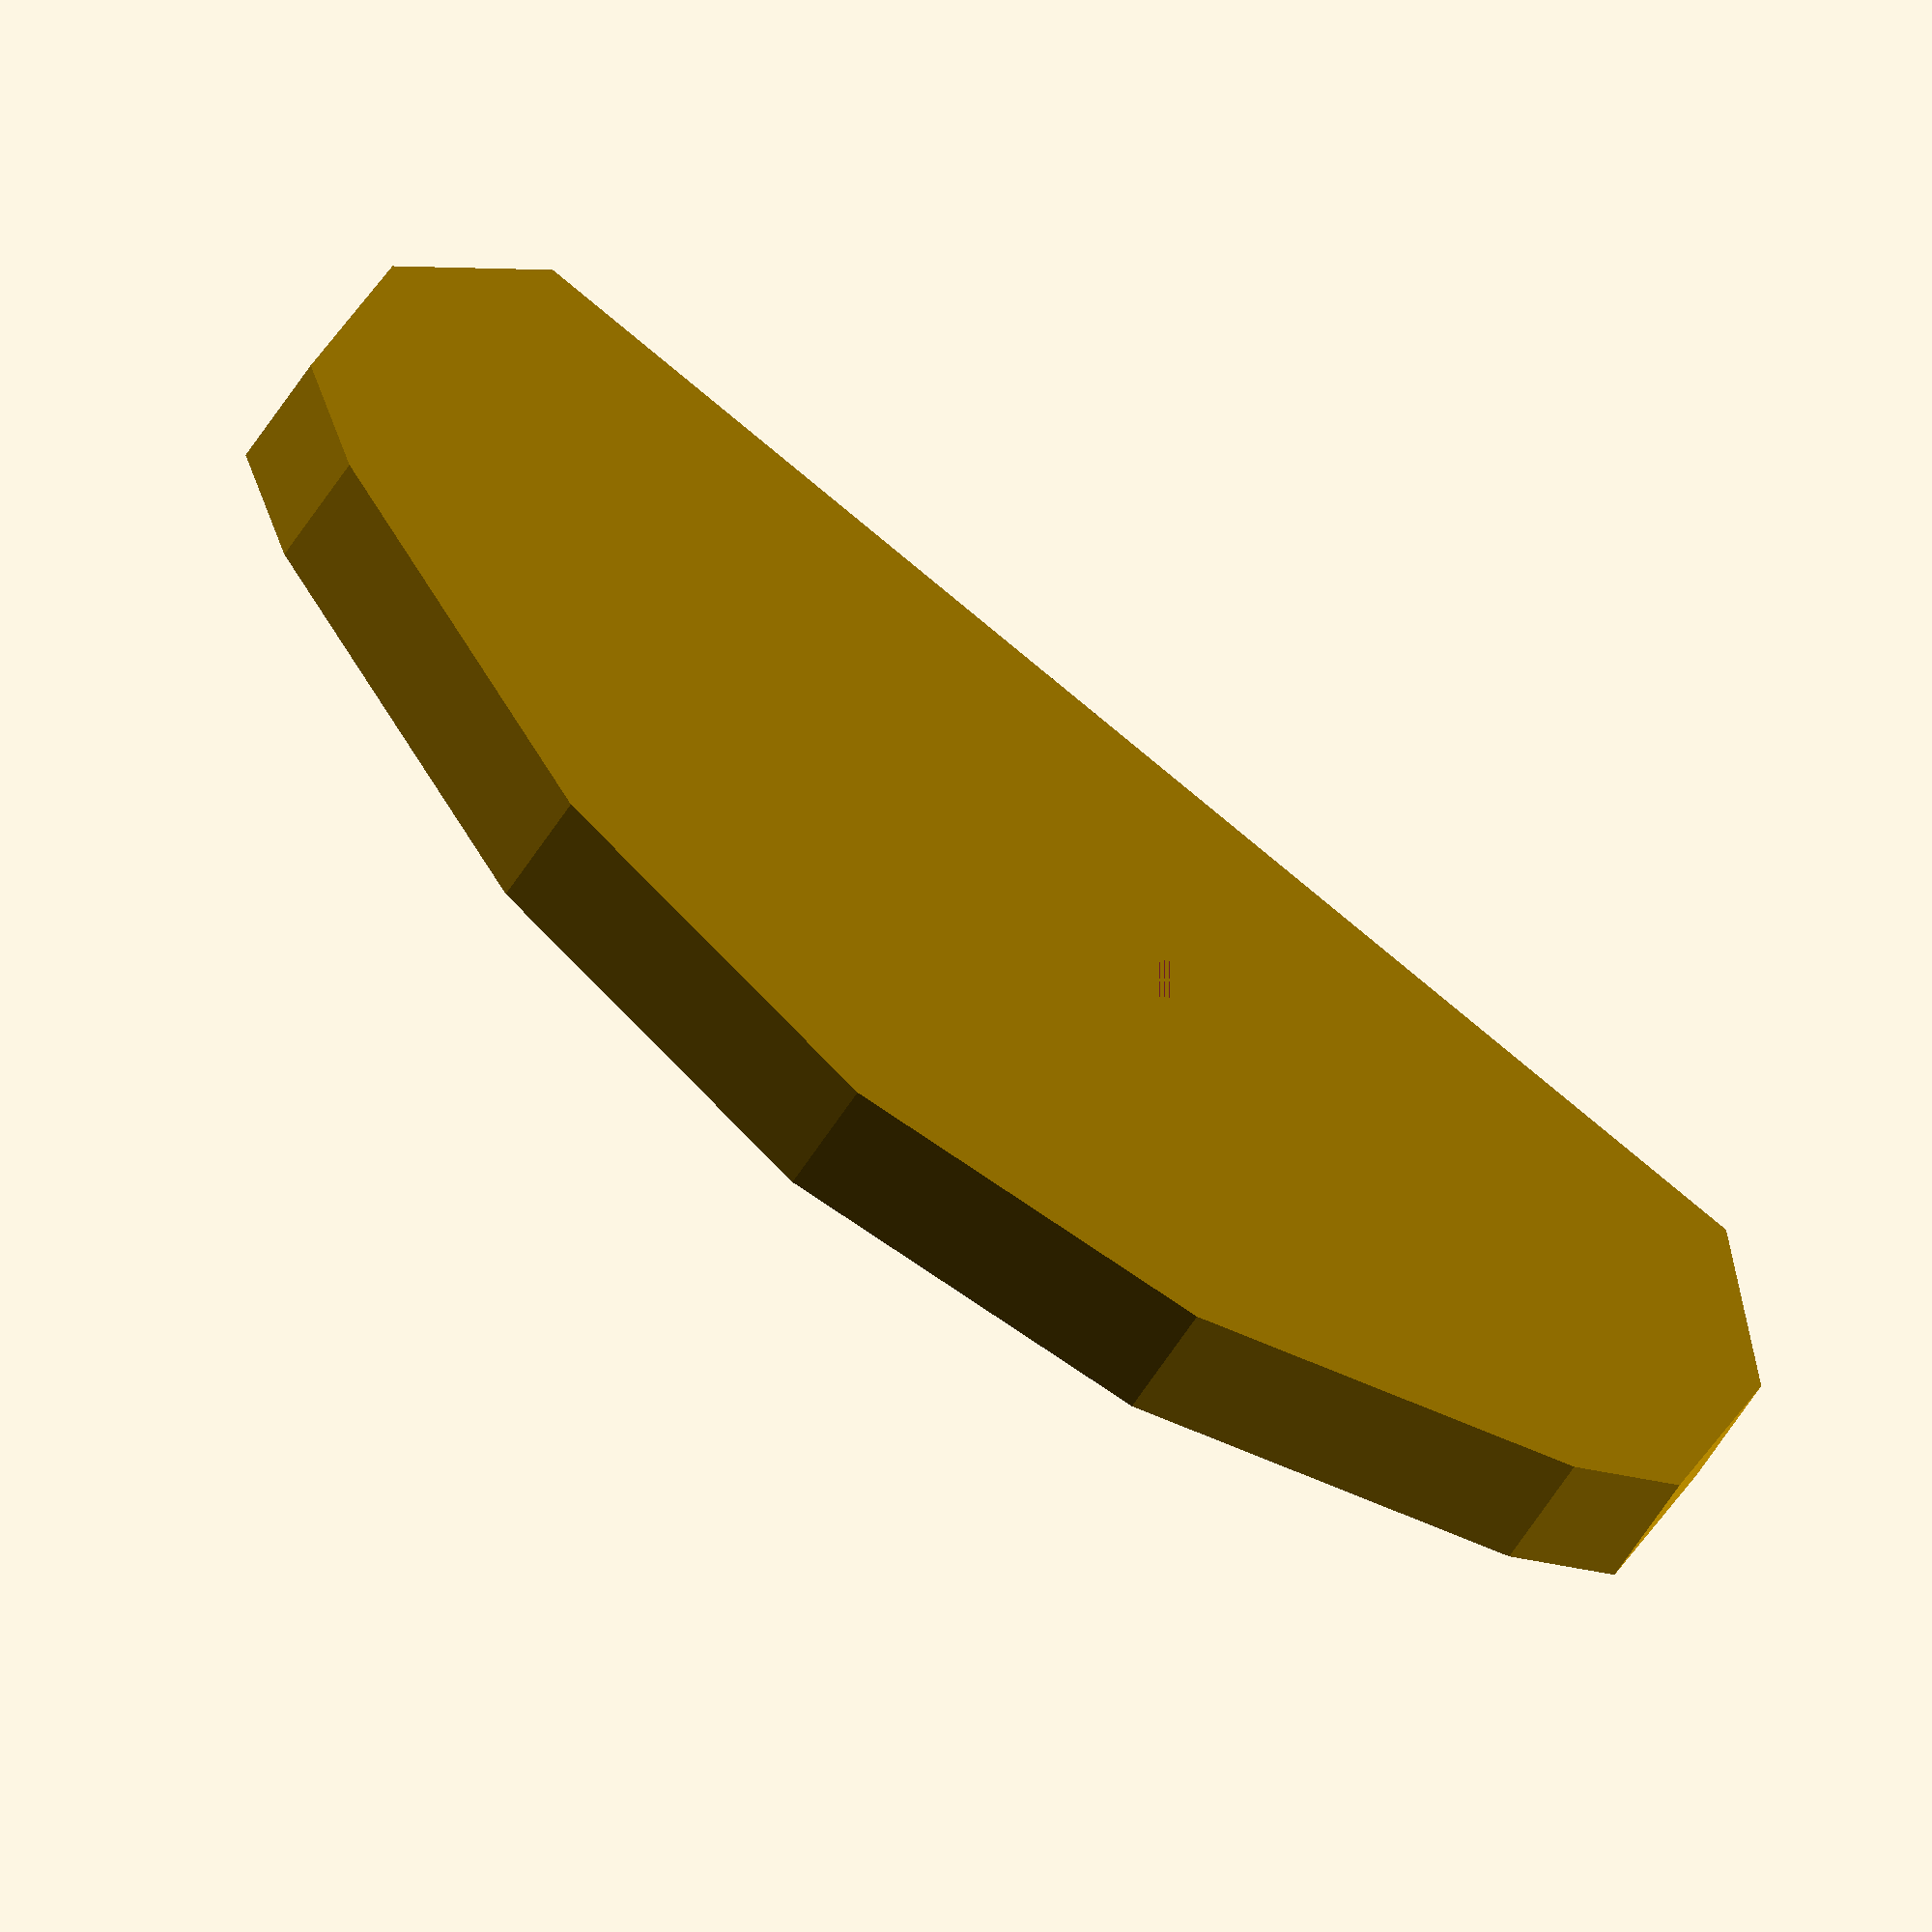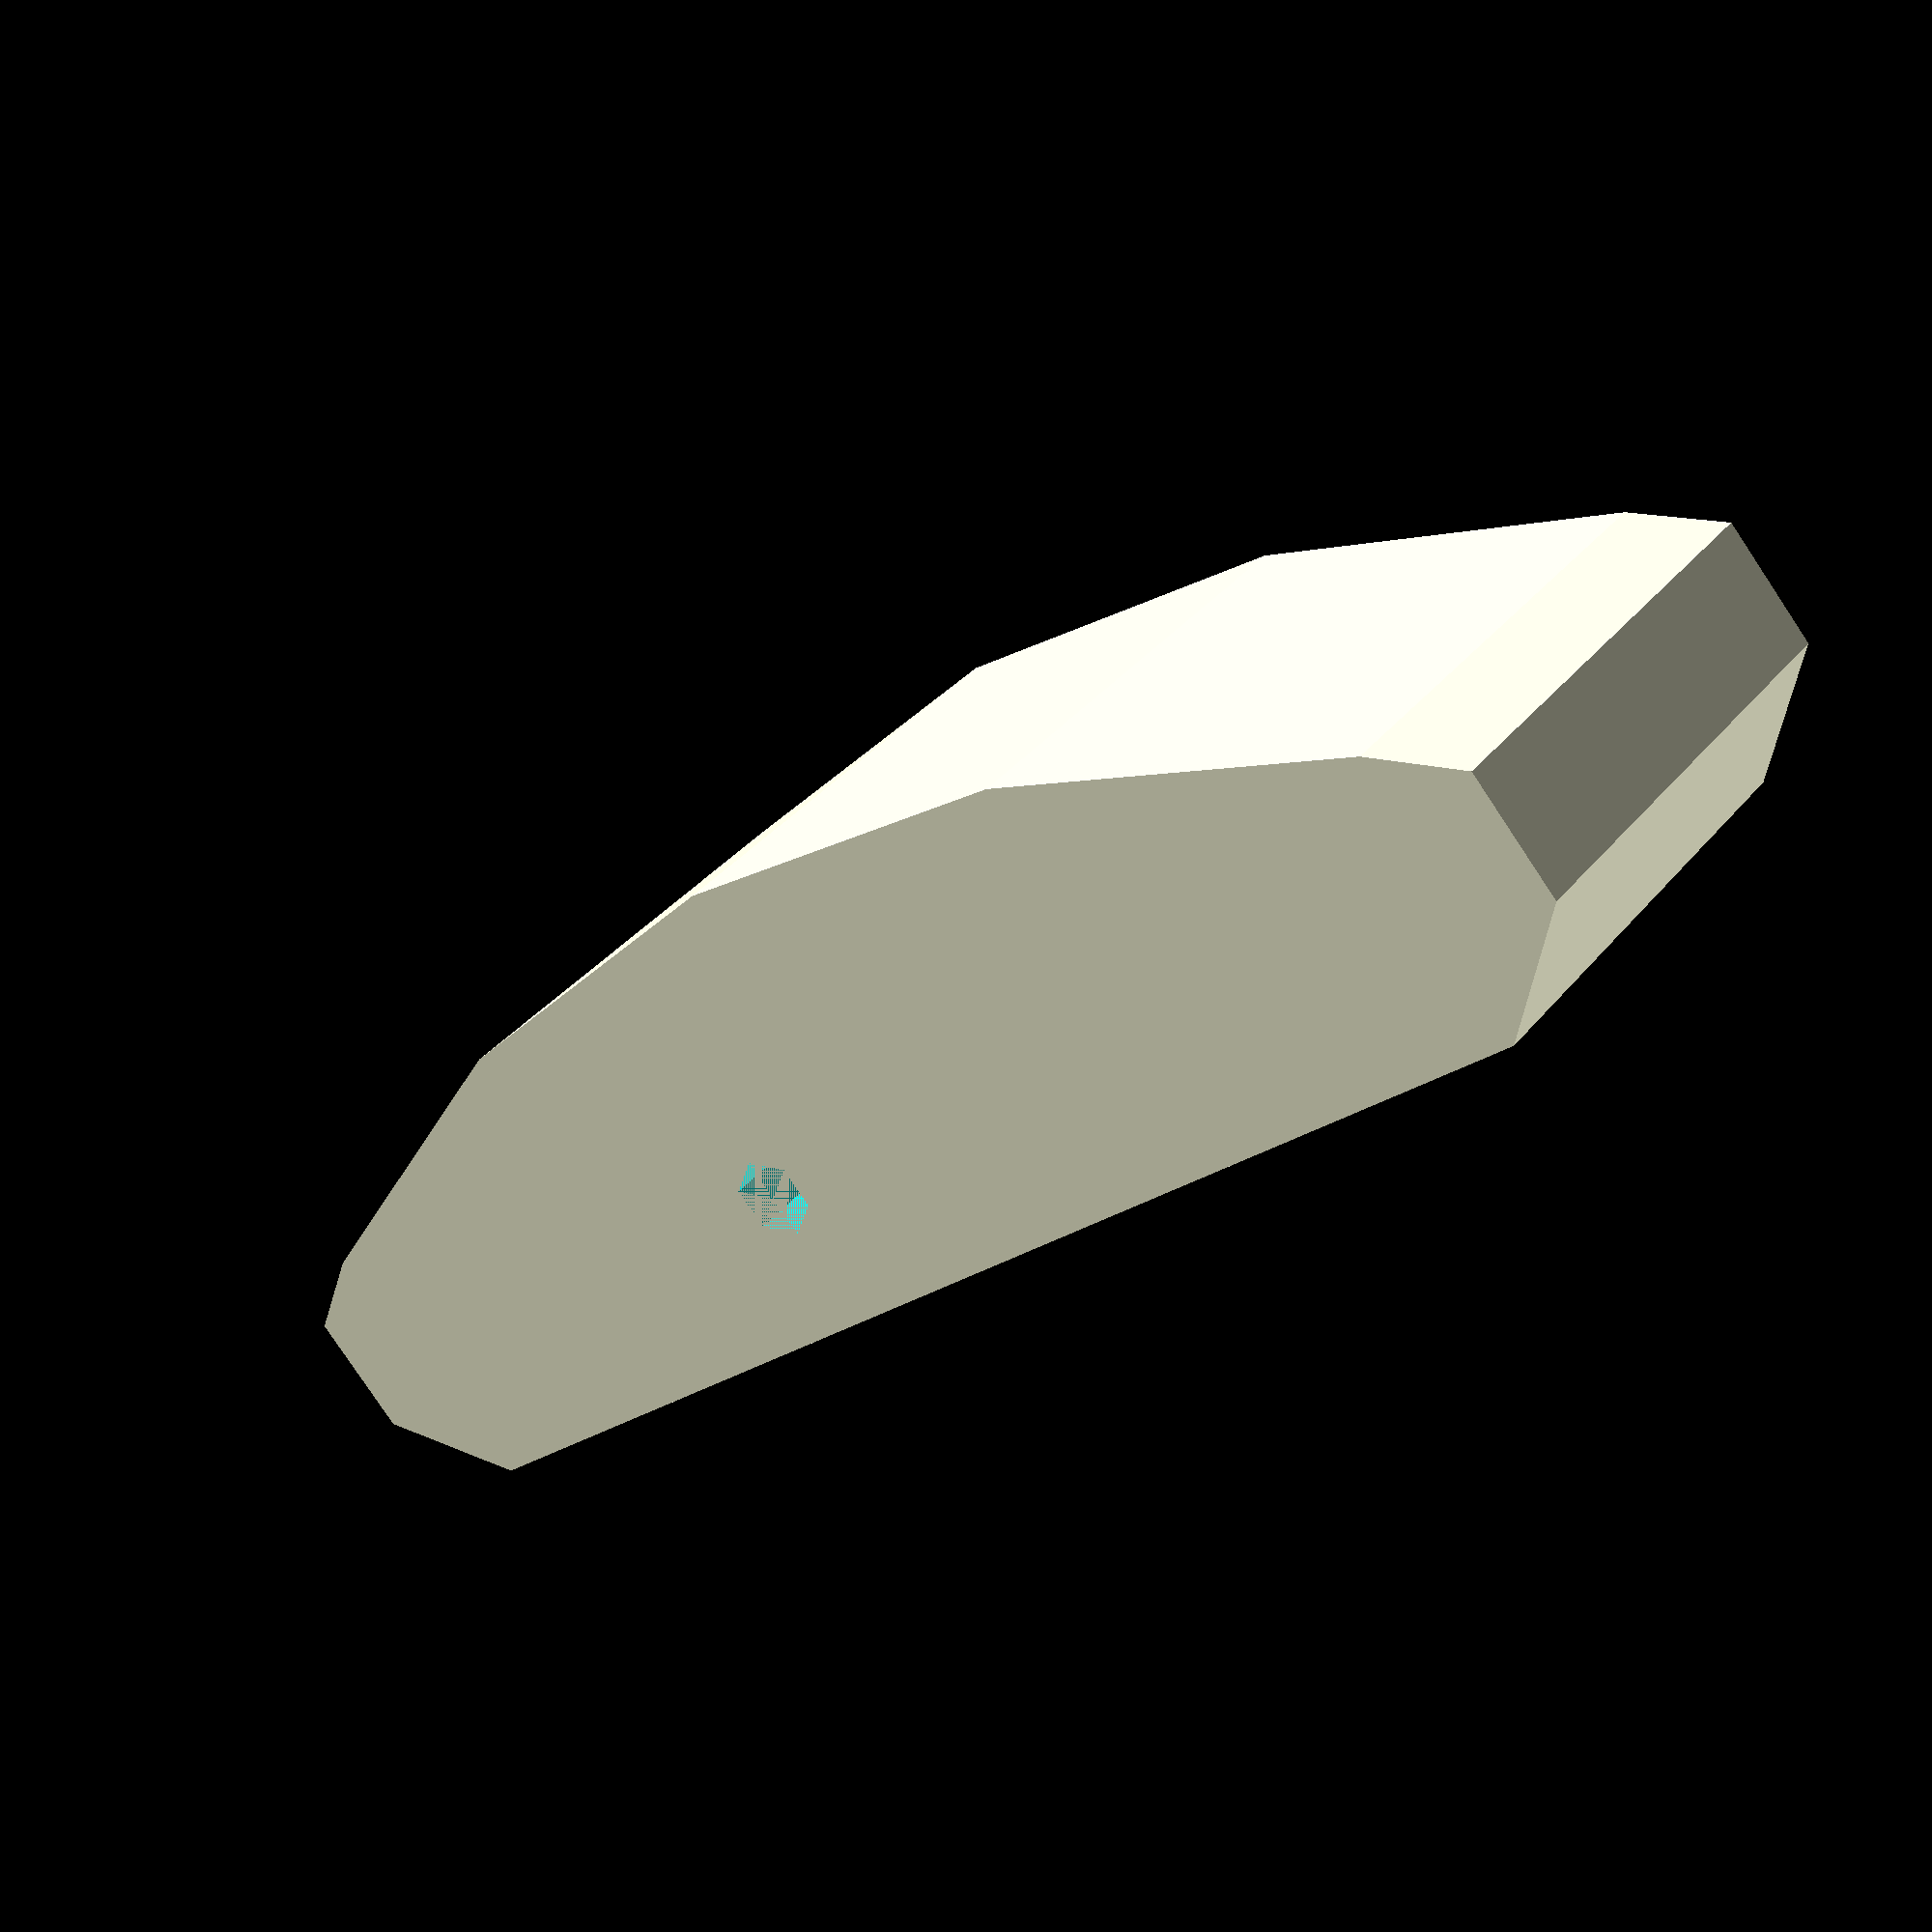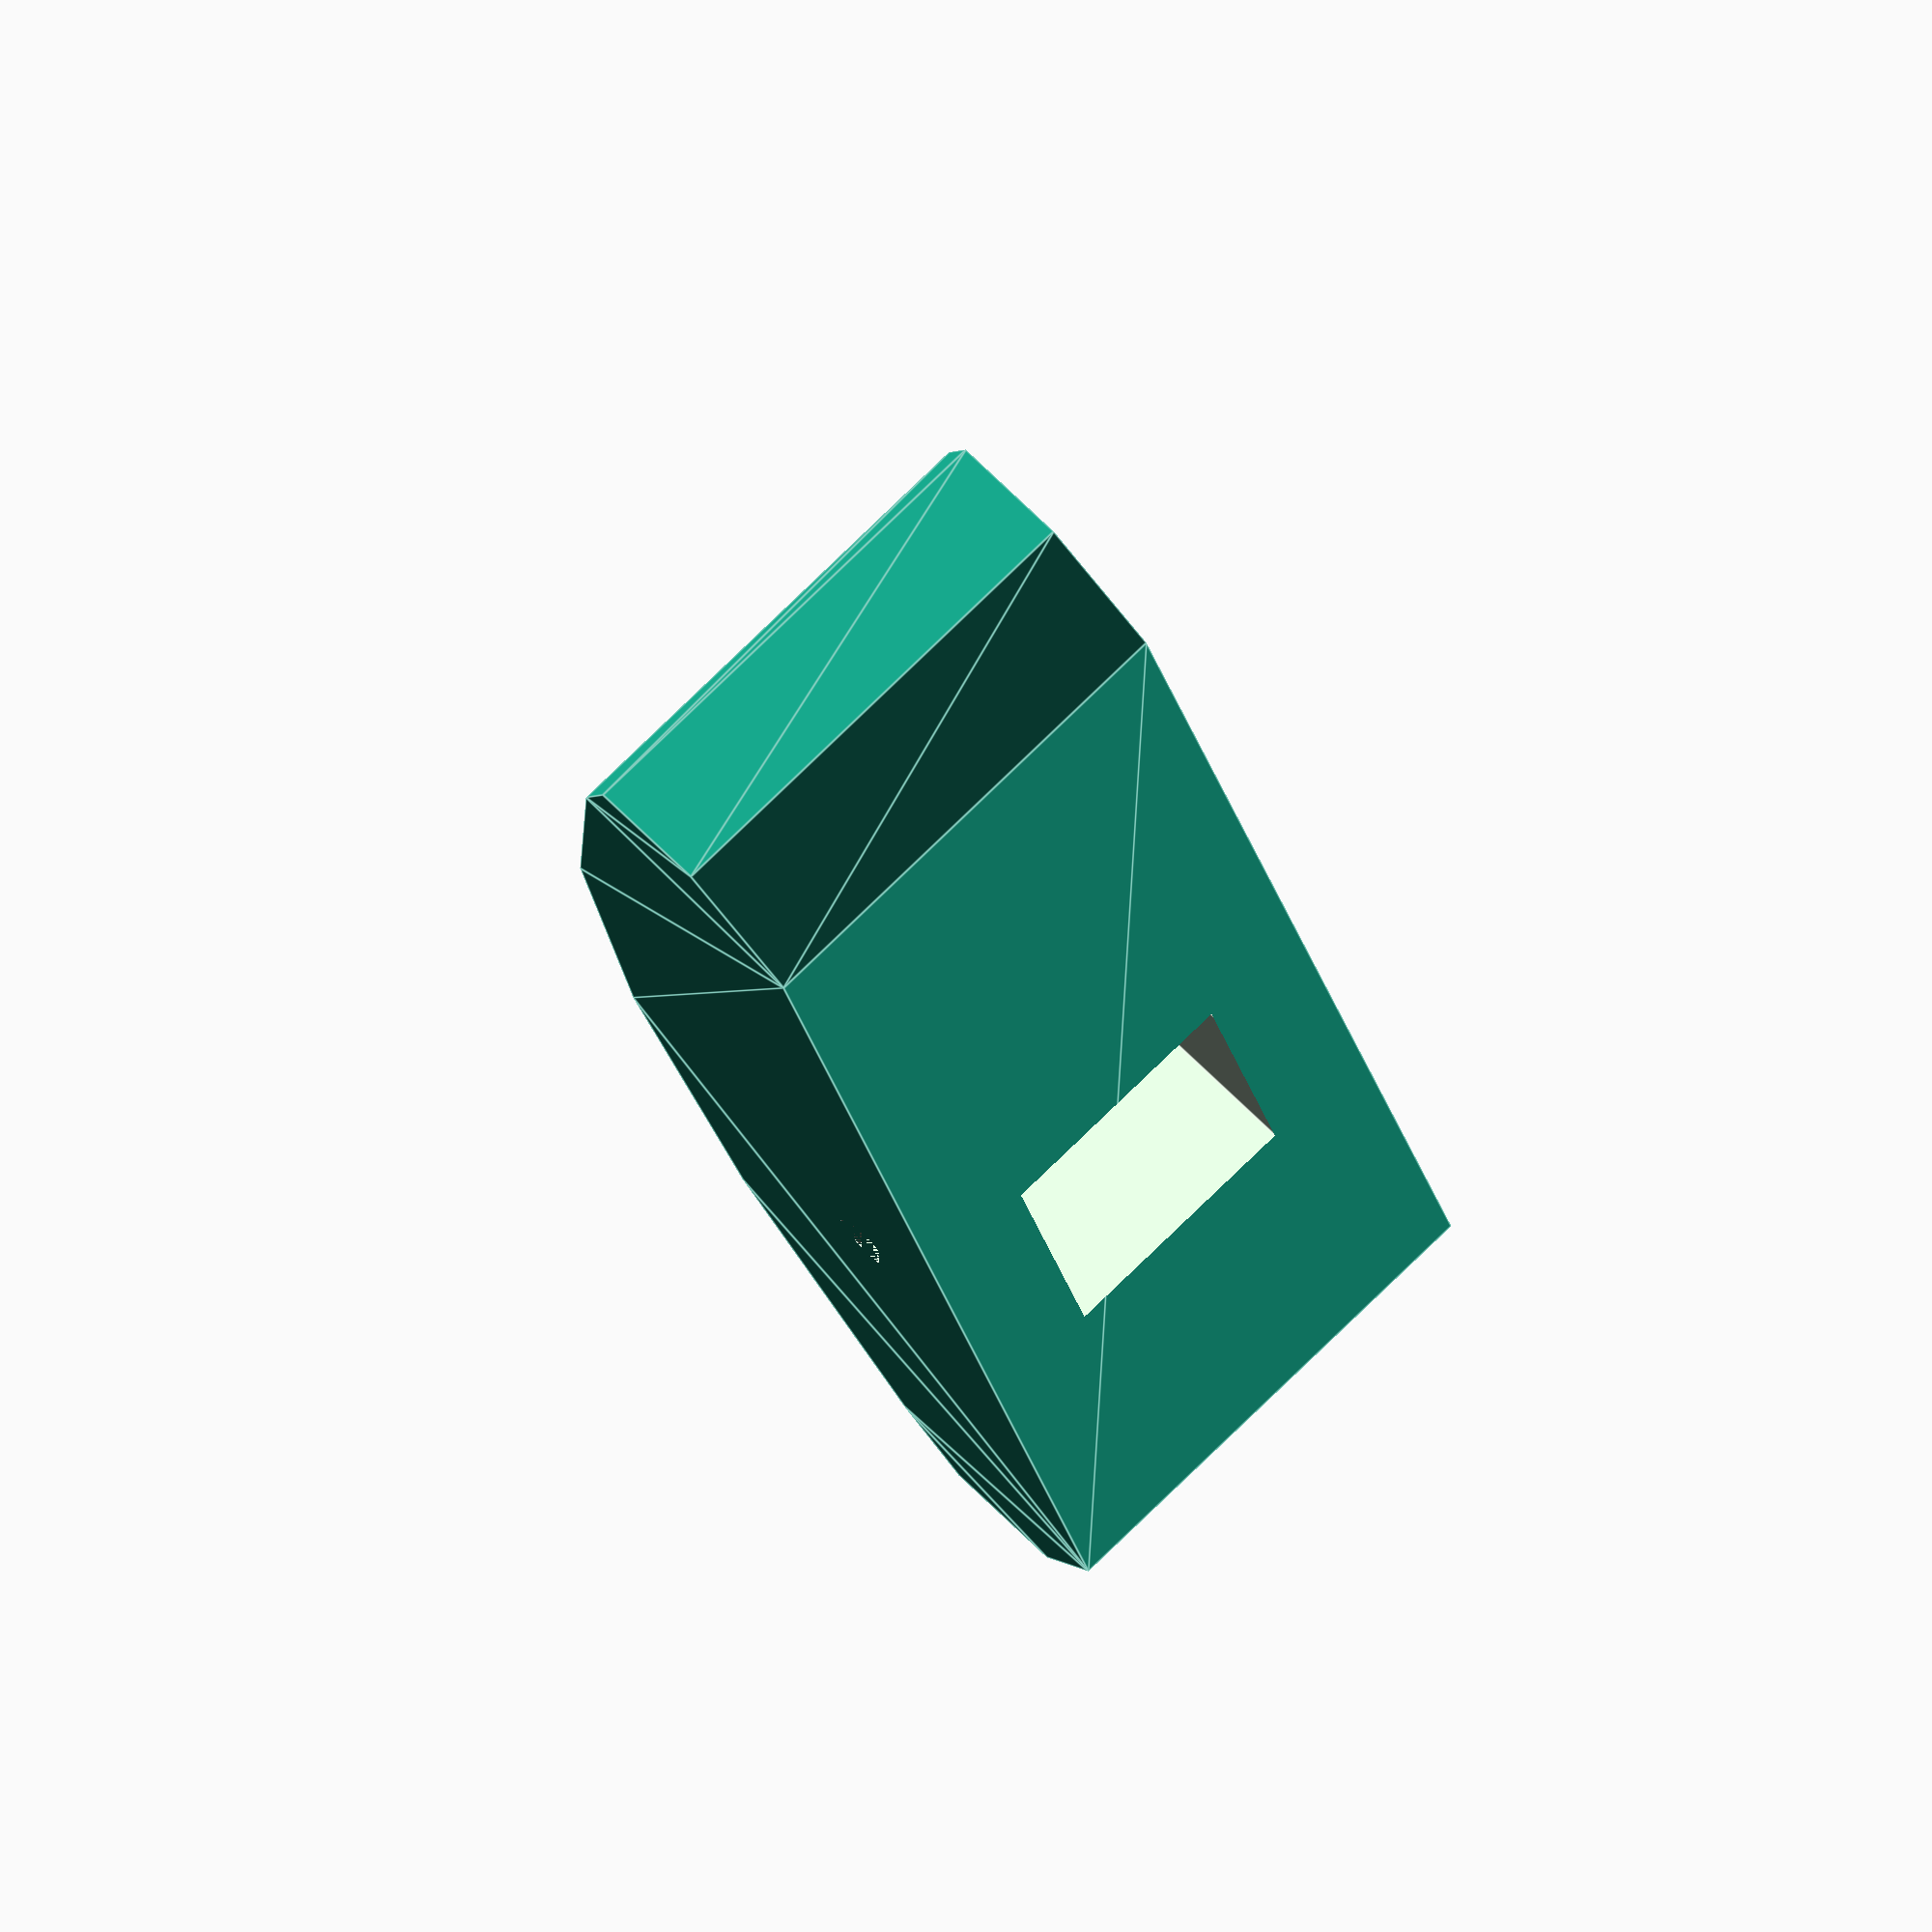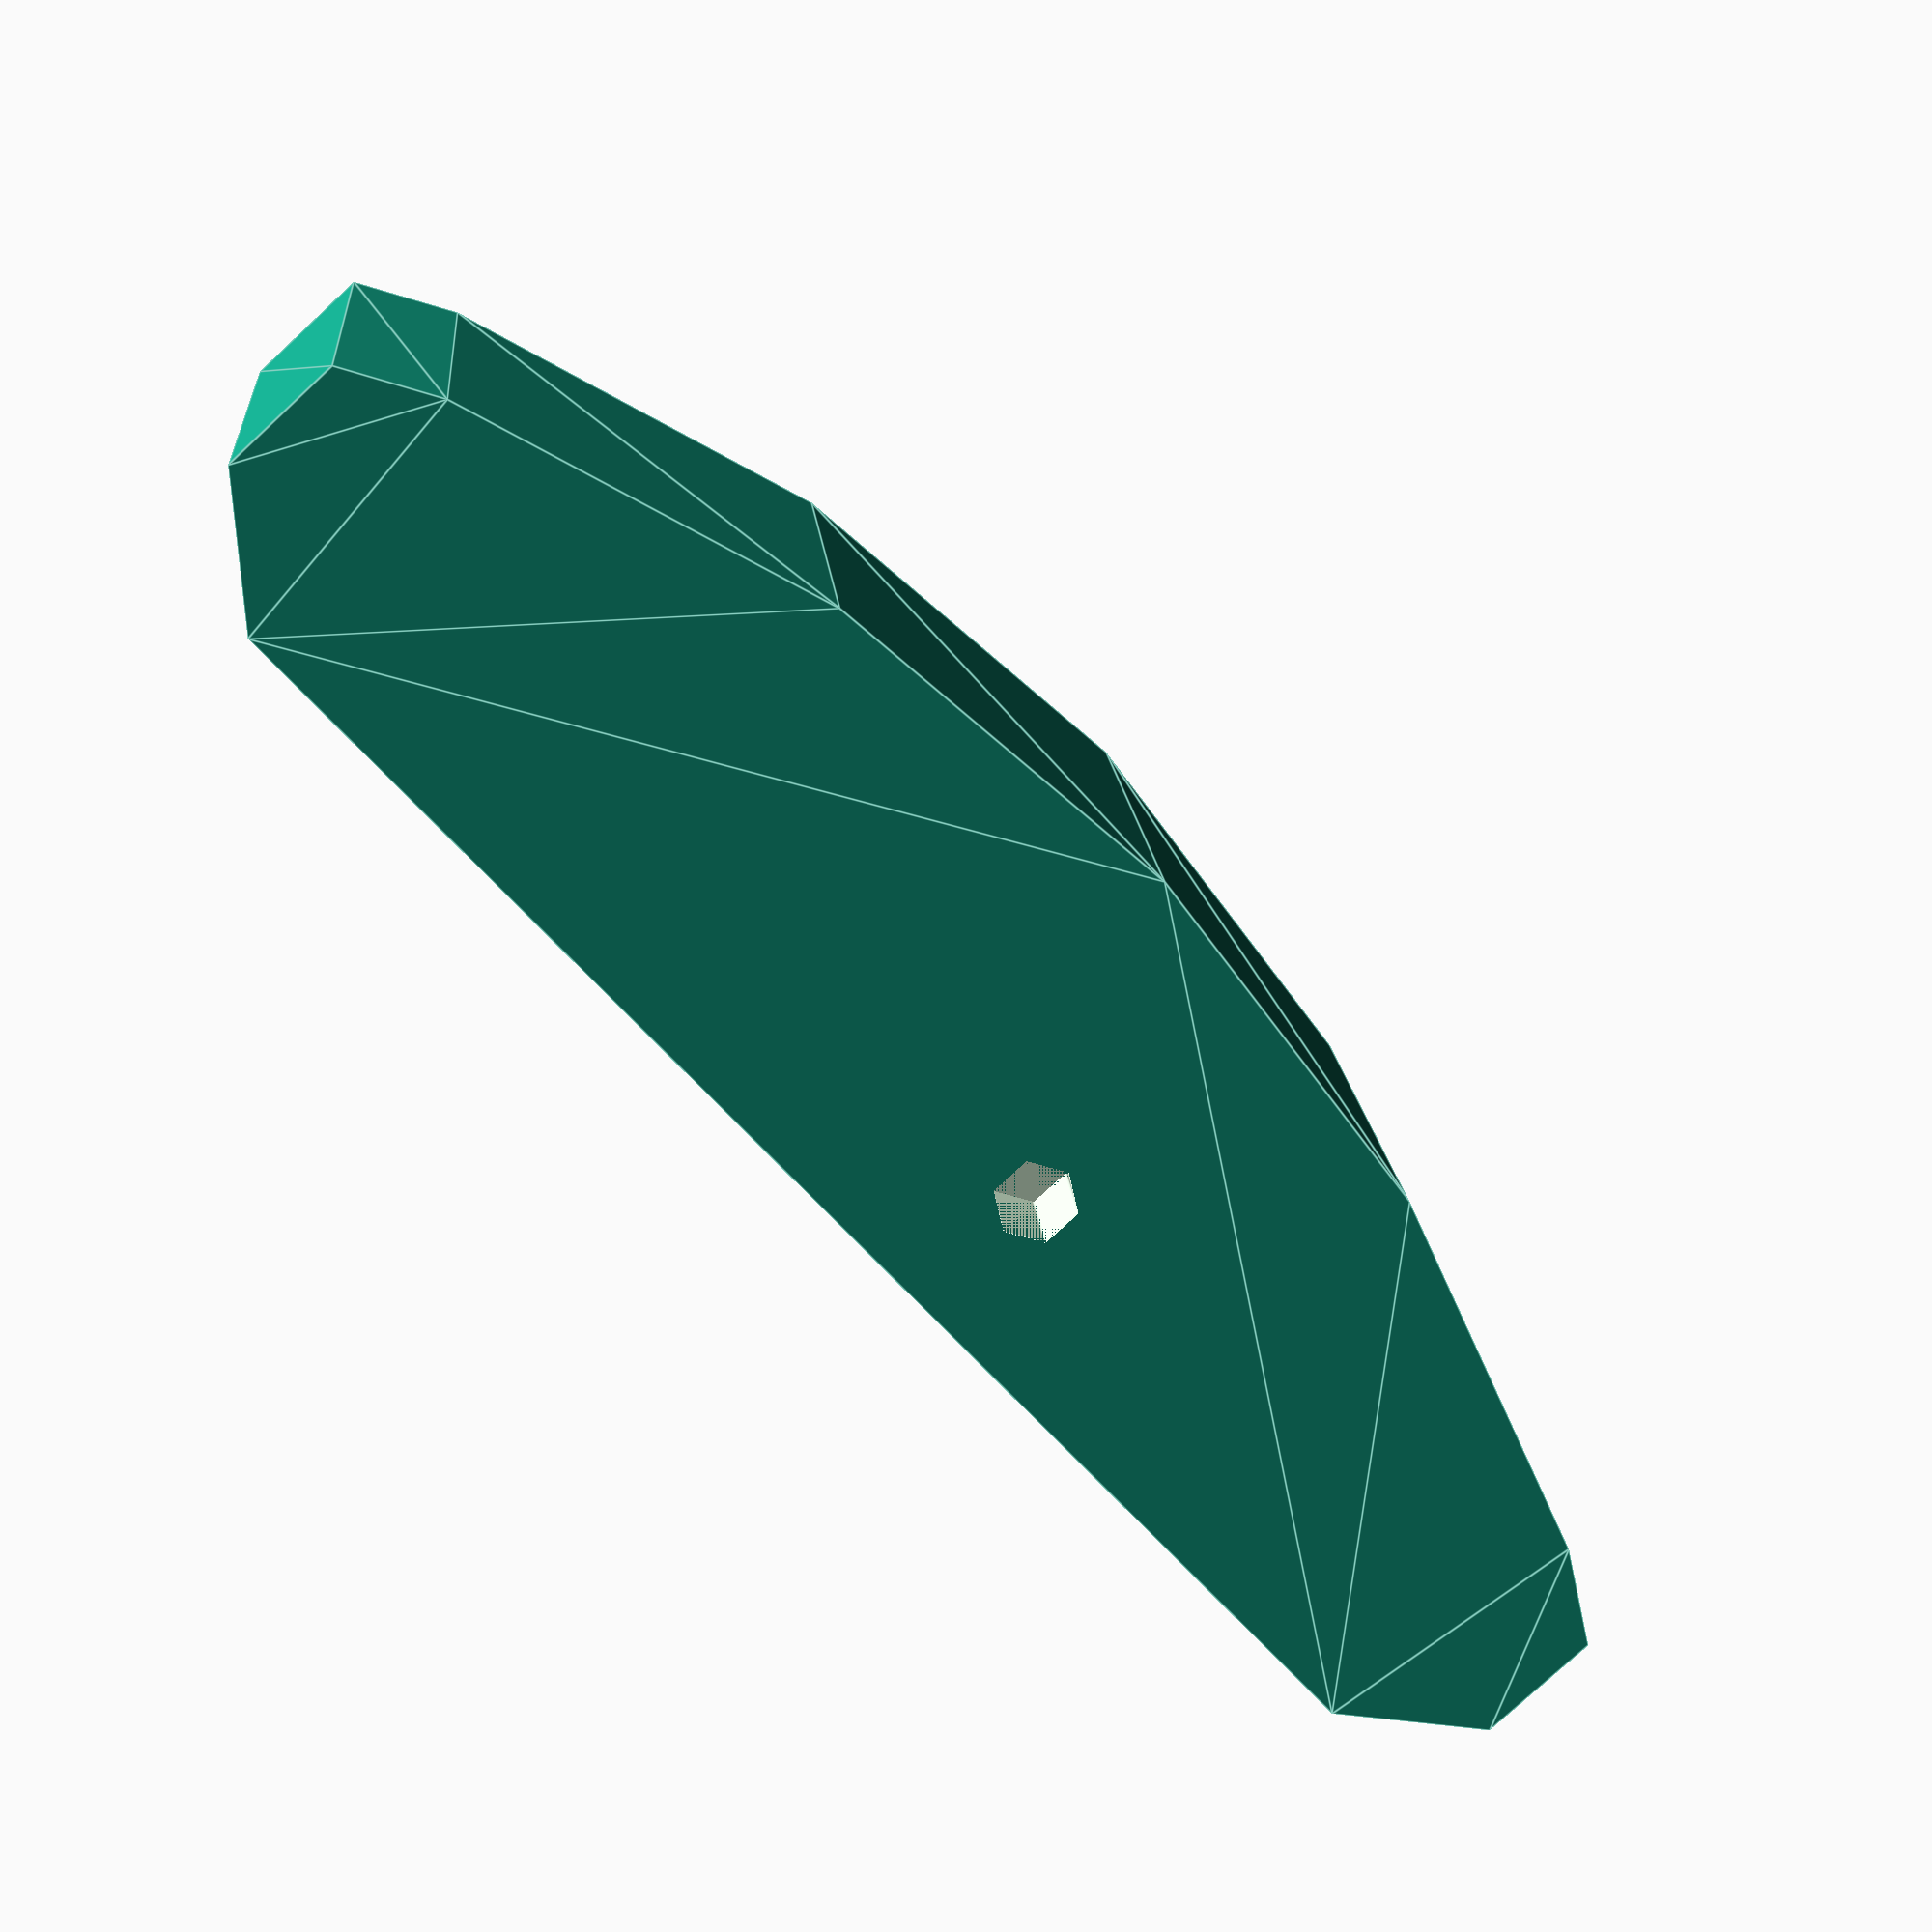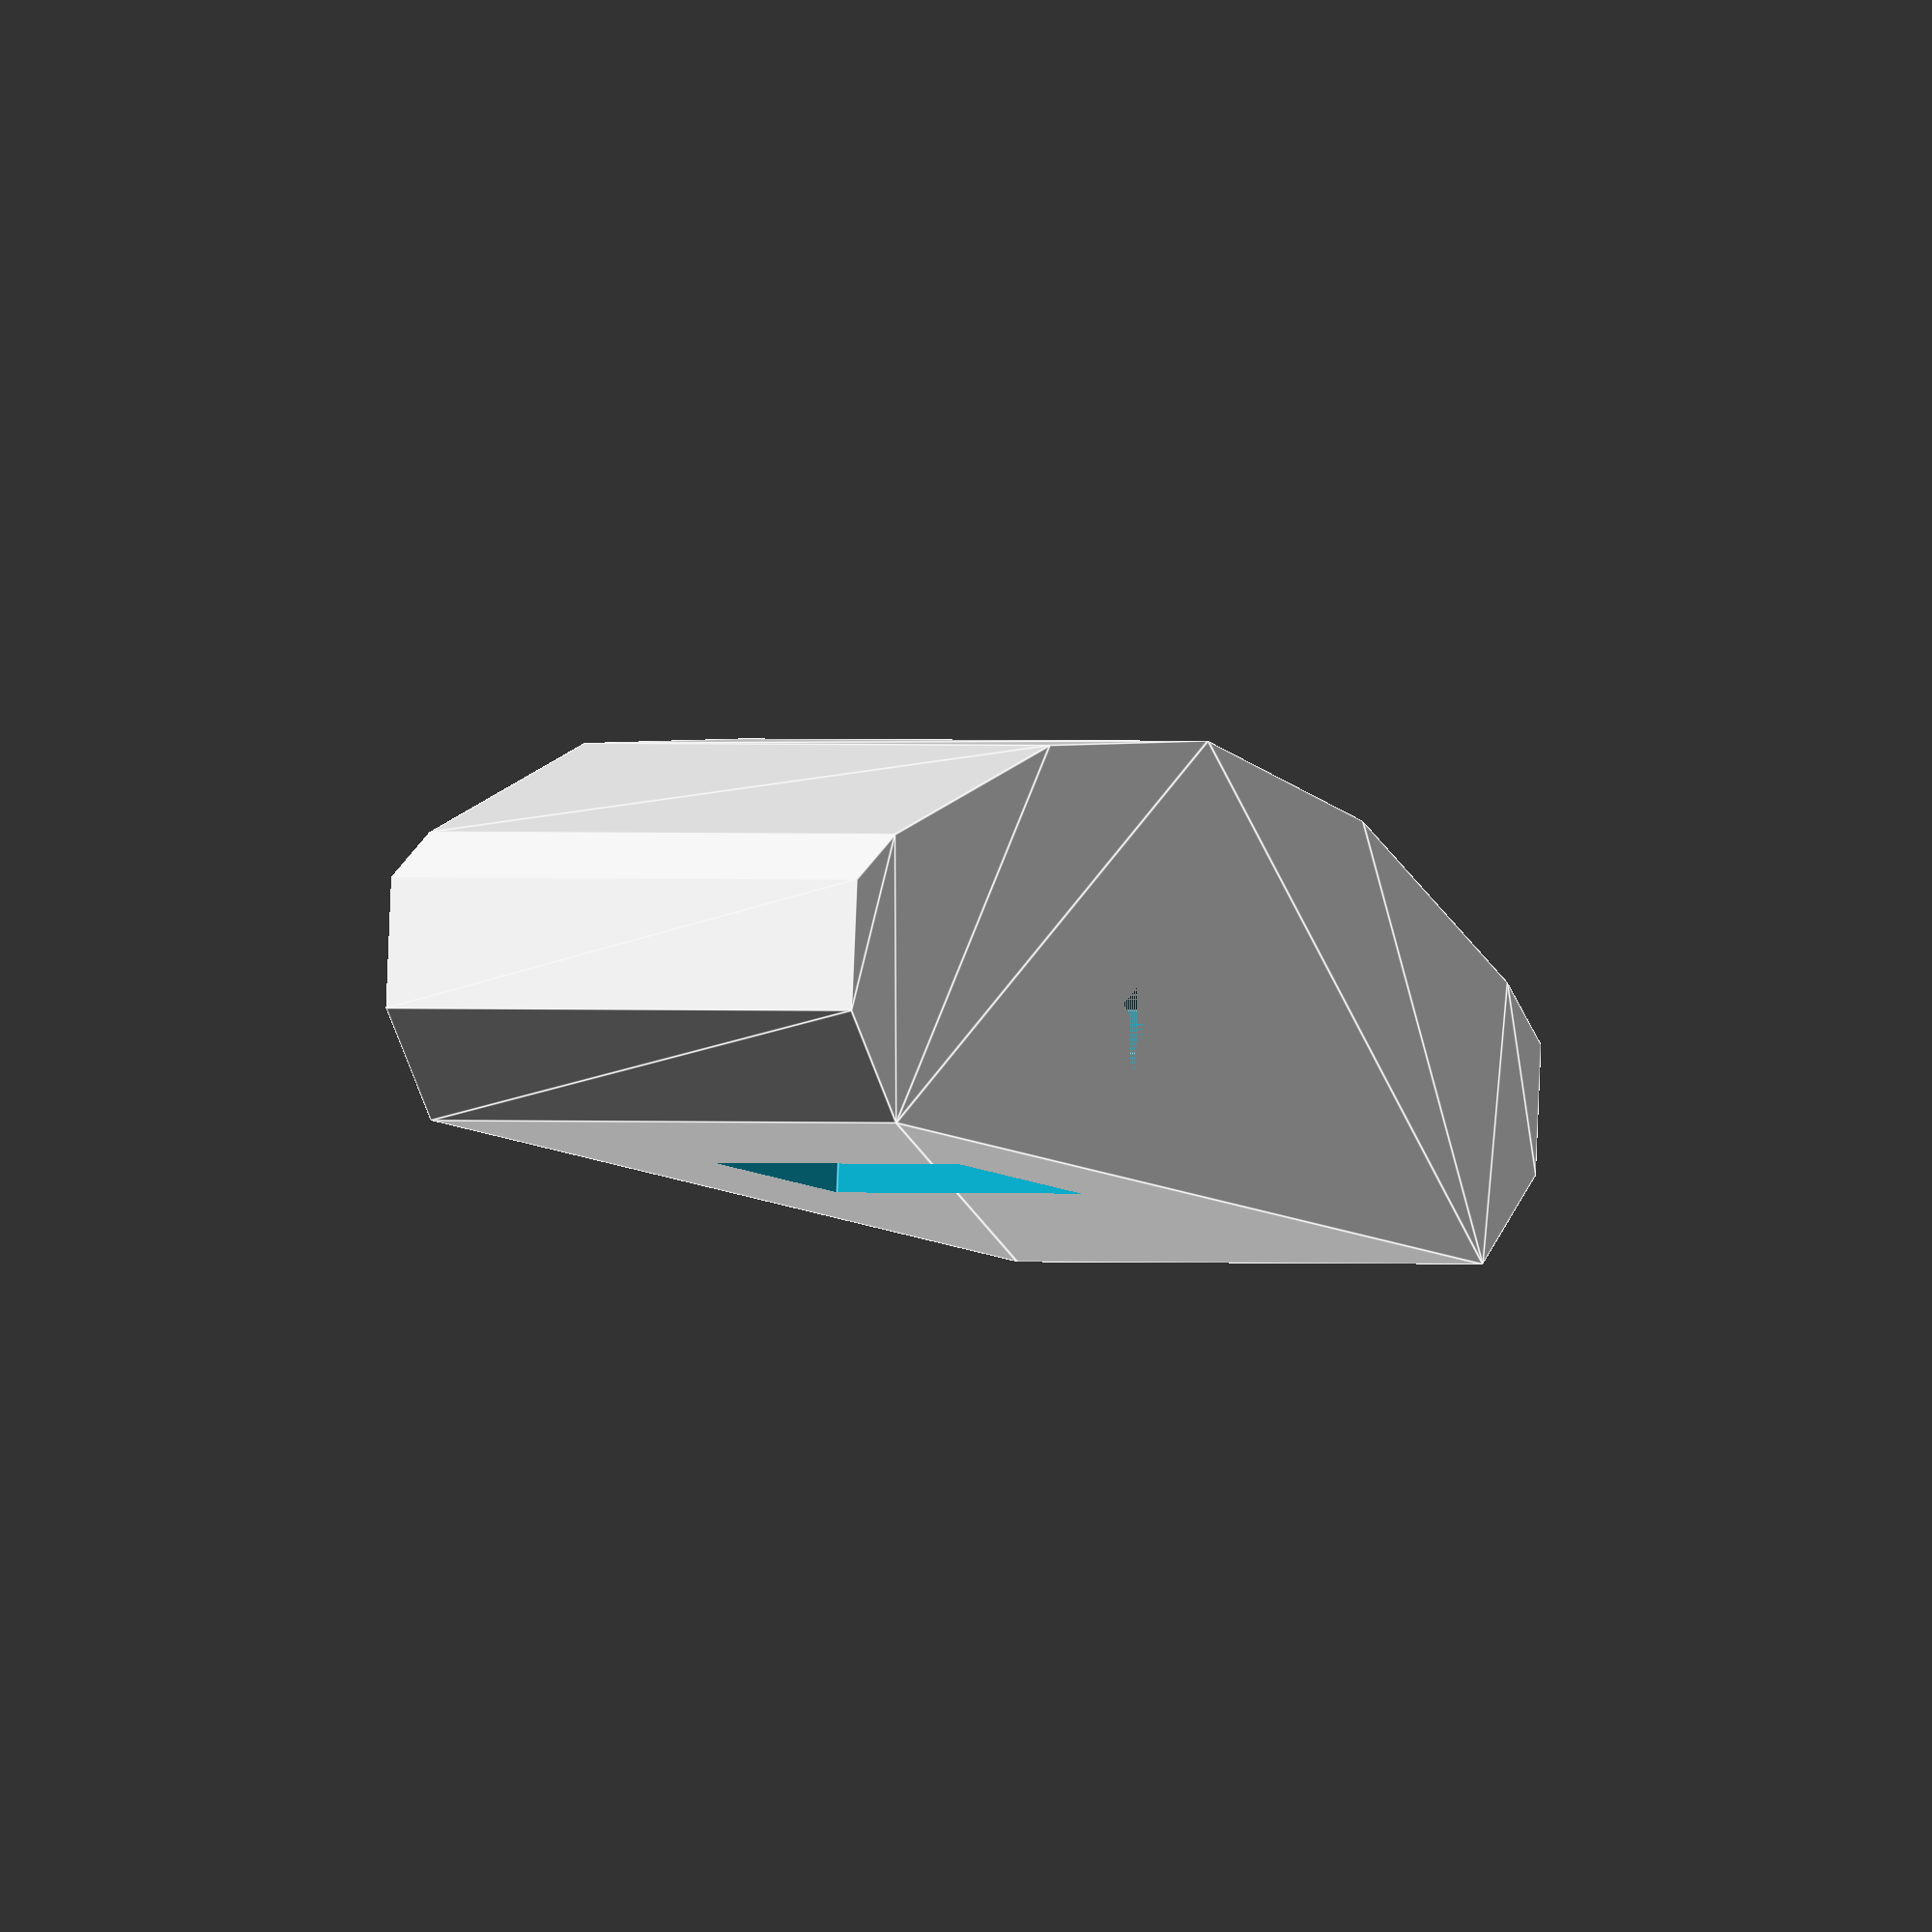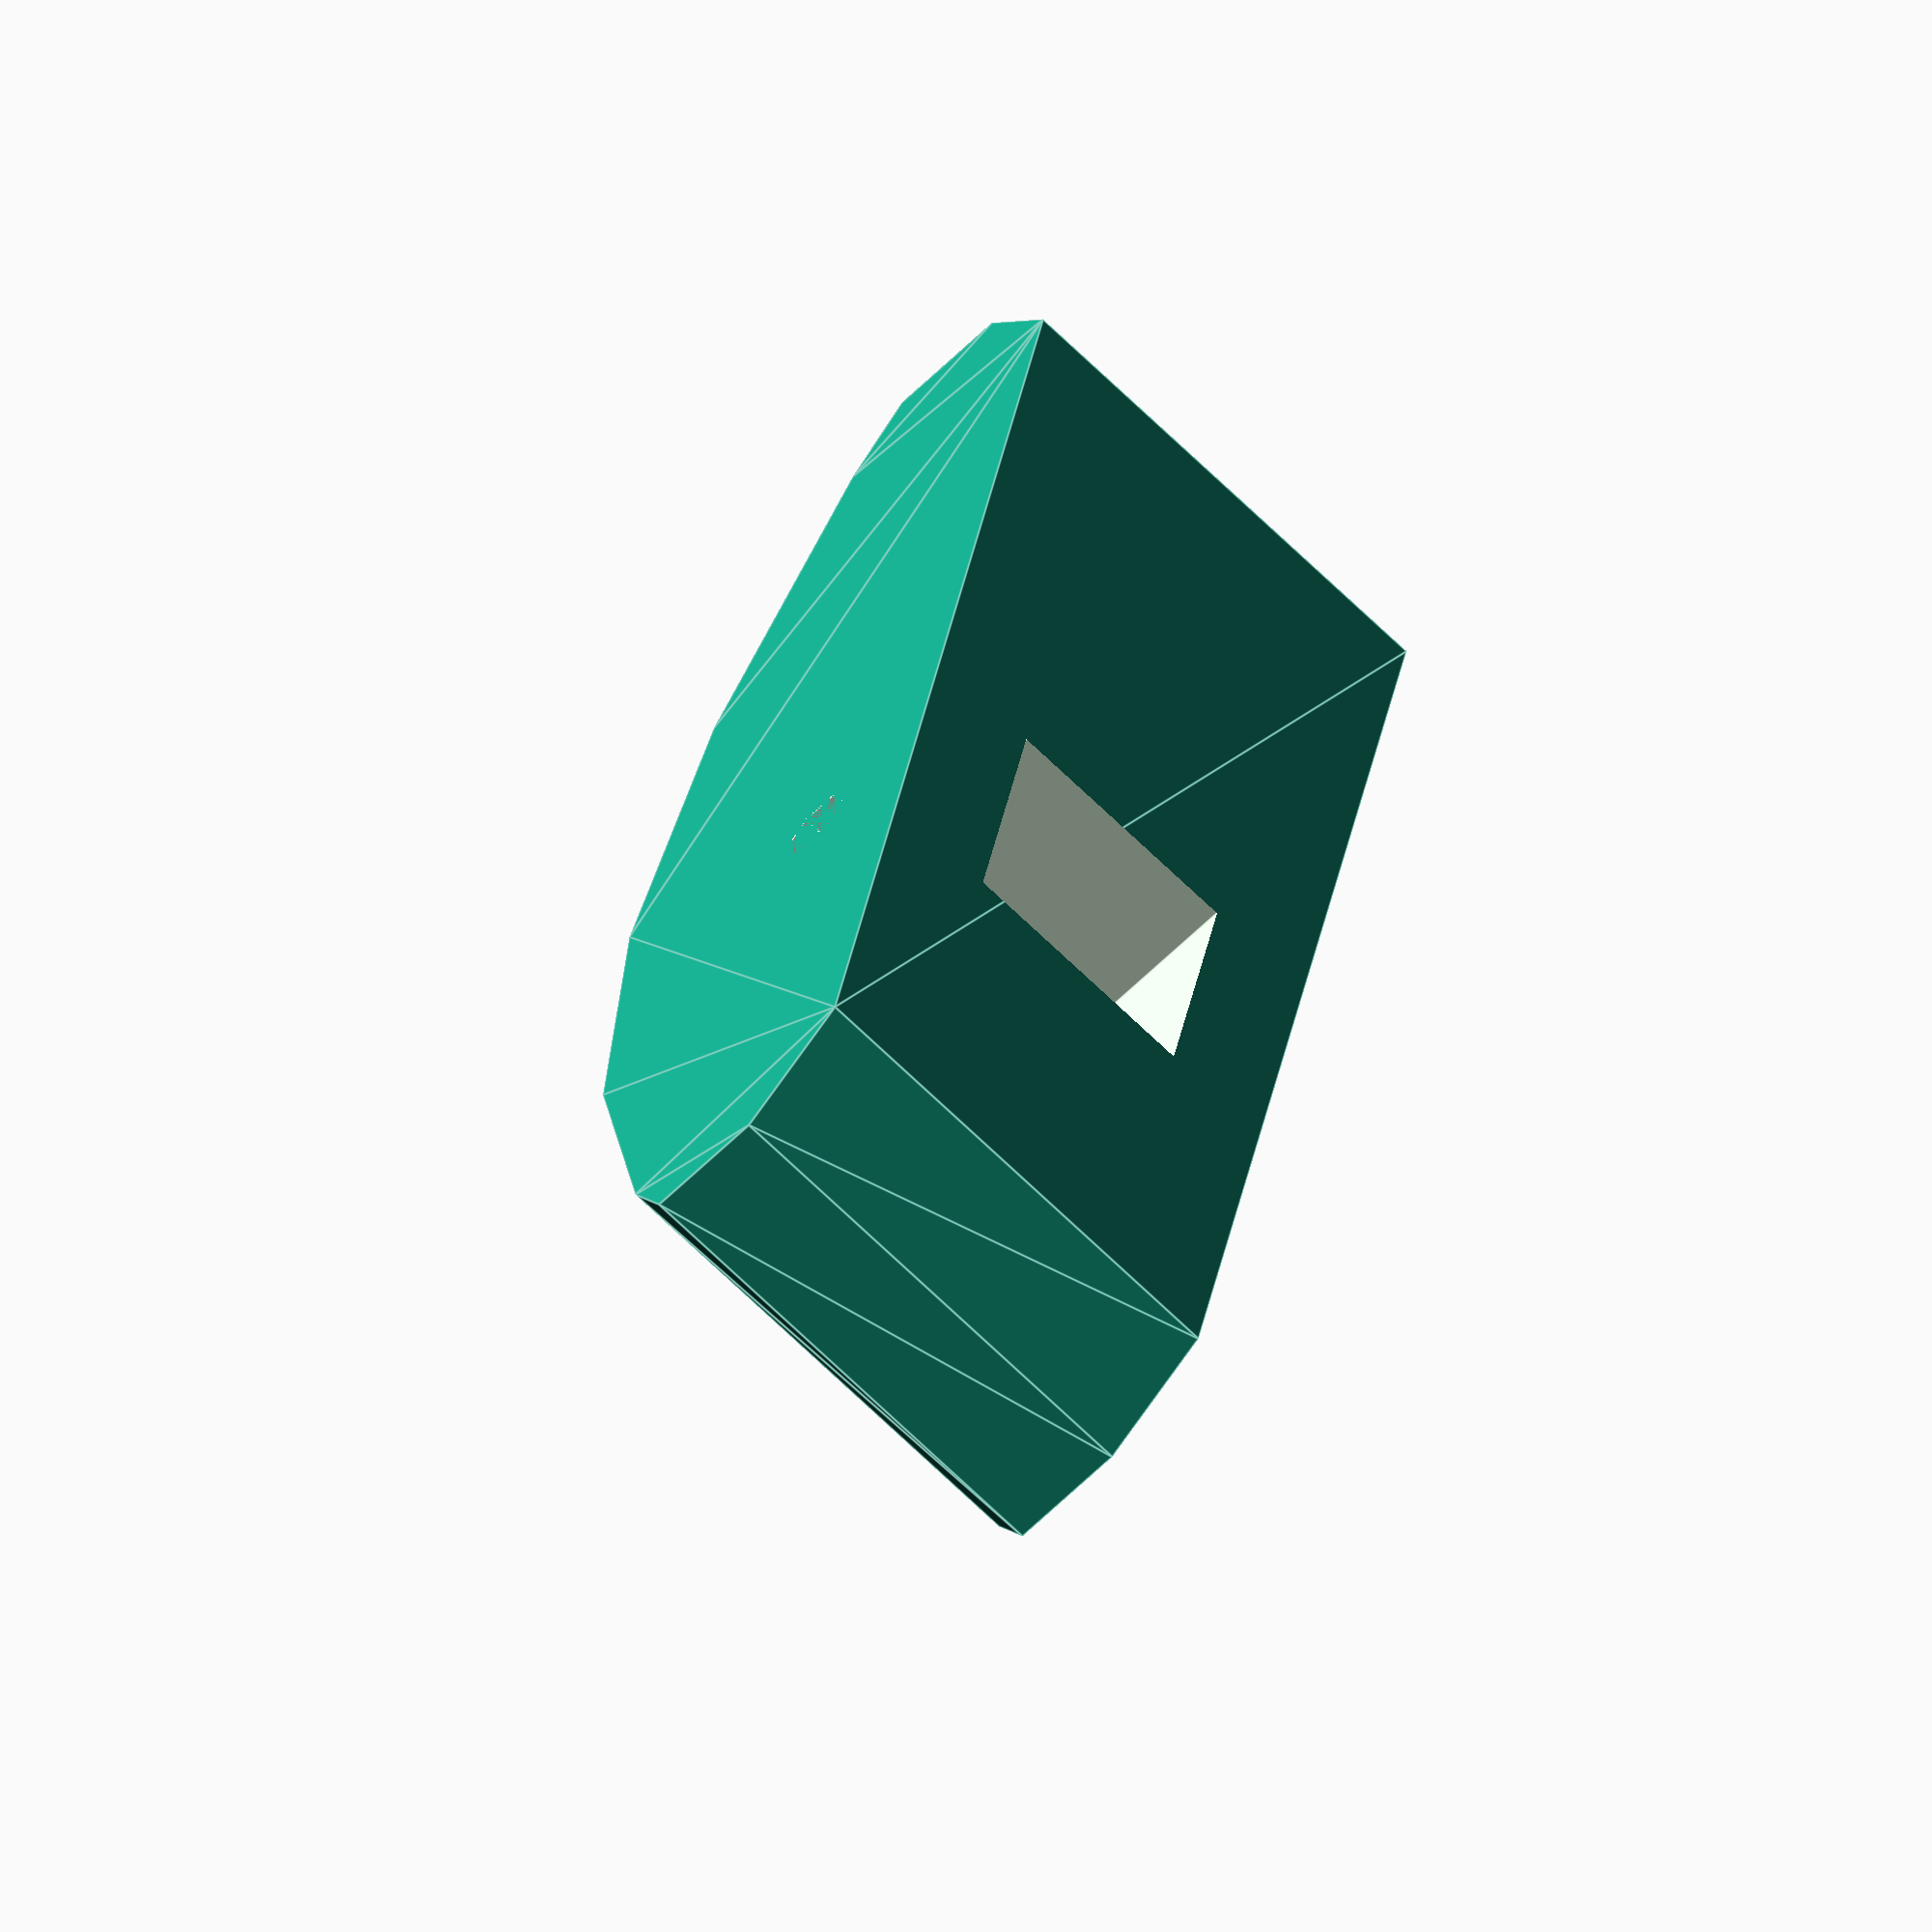
<openscad>
module horseHead(r1, shr){
    /* The horse head is placed at the end of the walking
    beam and is responsible for the mechanical transmission 
    of the movement to the piston in the underground pump. */ 
    
    W = 12;     // Width (X) 
    R = r1+W;   // Rotation radius

    L = 70;     // Length (Y)
    H = 20;     // Piece thickness (Z)
    a = 6;      // Base
    b = 5;      // Height

    delta = 6; // Coupling displacement

    // Shape polygon
    poly = [[0,-L/2],
            [W+2,-L/2],
            [W+a,b-L/2],
            [W+a,L/2-b],
            [W+2,L/2],
            [0,L/2]];
            

    module coupling_peg(){
        // Walking beam coupling peg
        a1 = 12.5;  // Width (Y)
        b1 = 10.5;  // Length (Z)        

        translate([(a-W)/2+5, 0, H/2])
            cube([W+a, a1, b1], center = true);
        translate([0, 0, H/2])
            cylinder(r = shr, h = H, center = true);
    }


    translate([0, 0, -H/2]){ 
        difference(){
            linear_extrude(height = H)
                intersection(){
                    translate([R-W, -delta, 0])
                        circle(R);
                    translate([-W, -delta, 0])
                        polygon( points=poly );
                }
            
            coupling_peg();
        }
    }
}

horseHead(65, 1.7);

</openscad>
<views>
elev=10.3 azim=231.3 roll=172.6 proj=o view=solid
elev=145.7 azim=311.1 roll=327.4 proj=p view=solid
elev=280.9 azim=196.8 roll=225.9 proj=o view=edges
elev=163.4 azim=317.4 roll=184.7 proj=p view=edges
elev=359.3 azim=84.0 roll=112.9 proj=o view=edges
elev=251.0 azim=348.6 roll=314.0 proj=o view=edges
</views>
